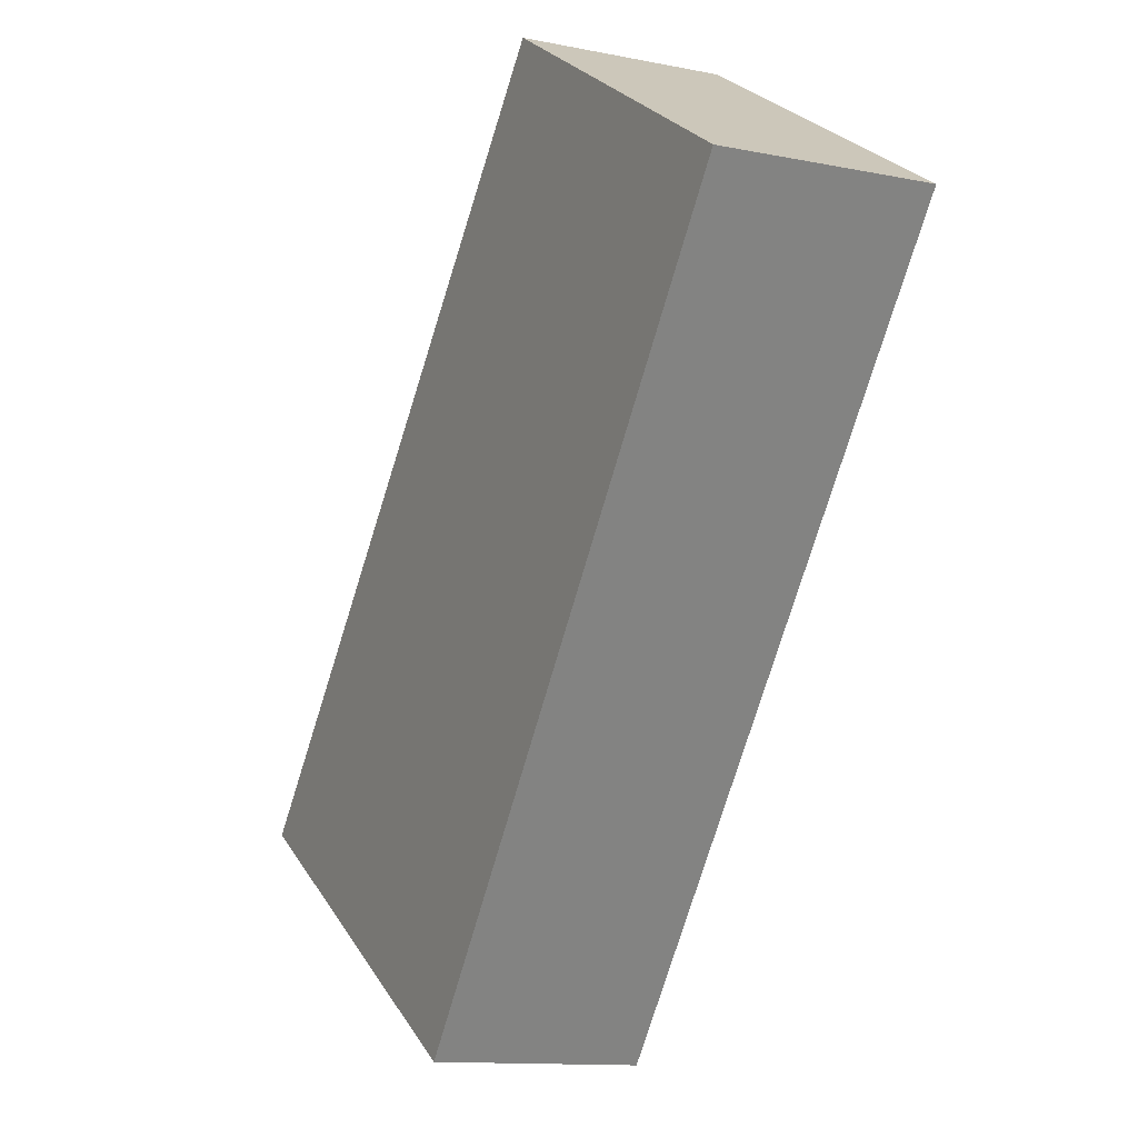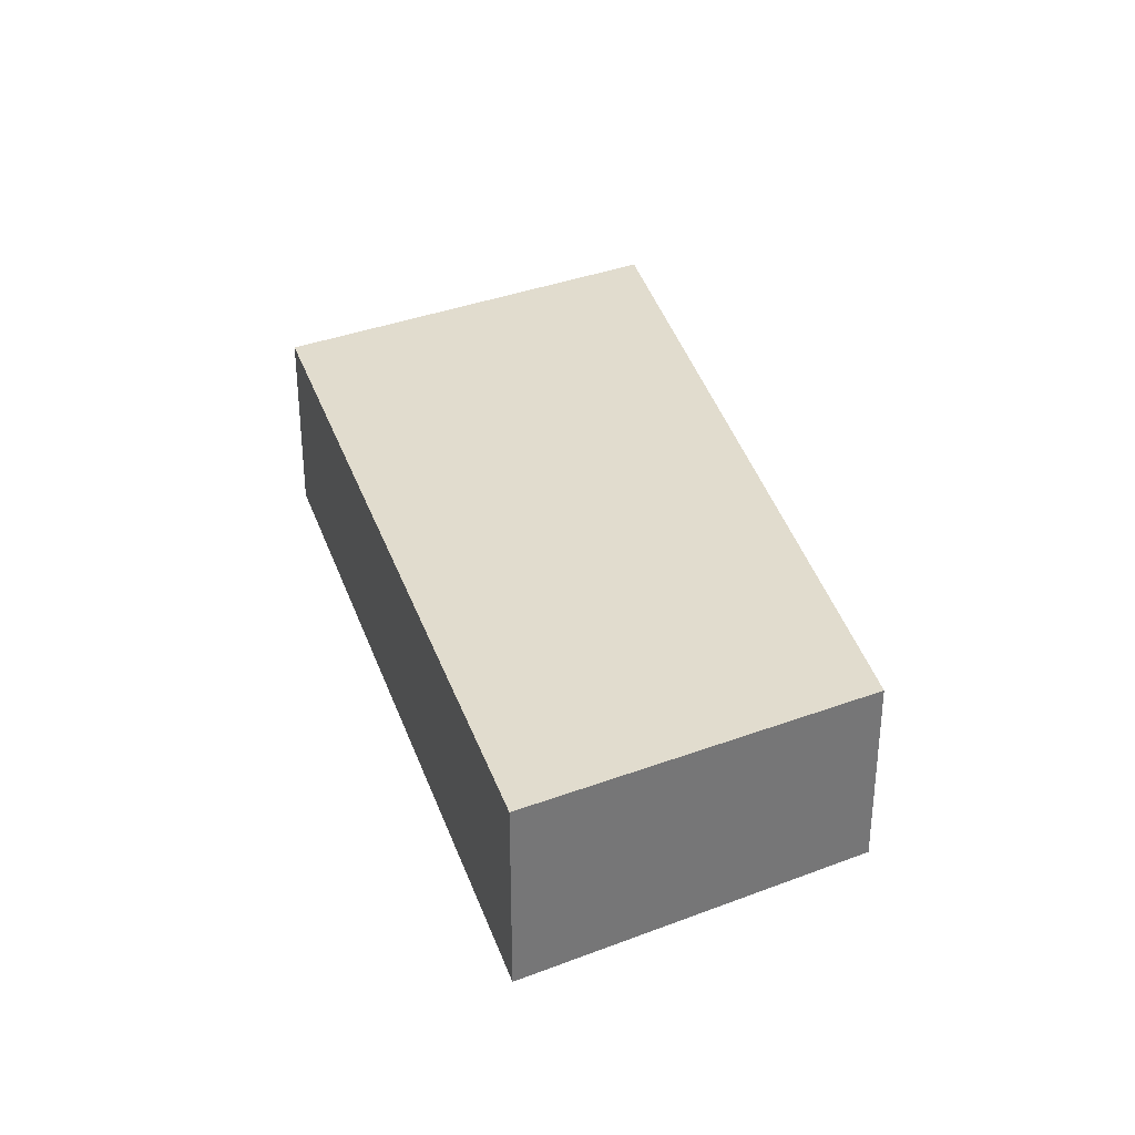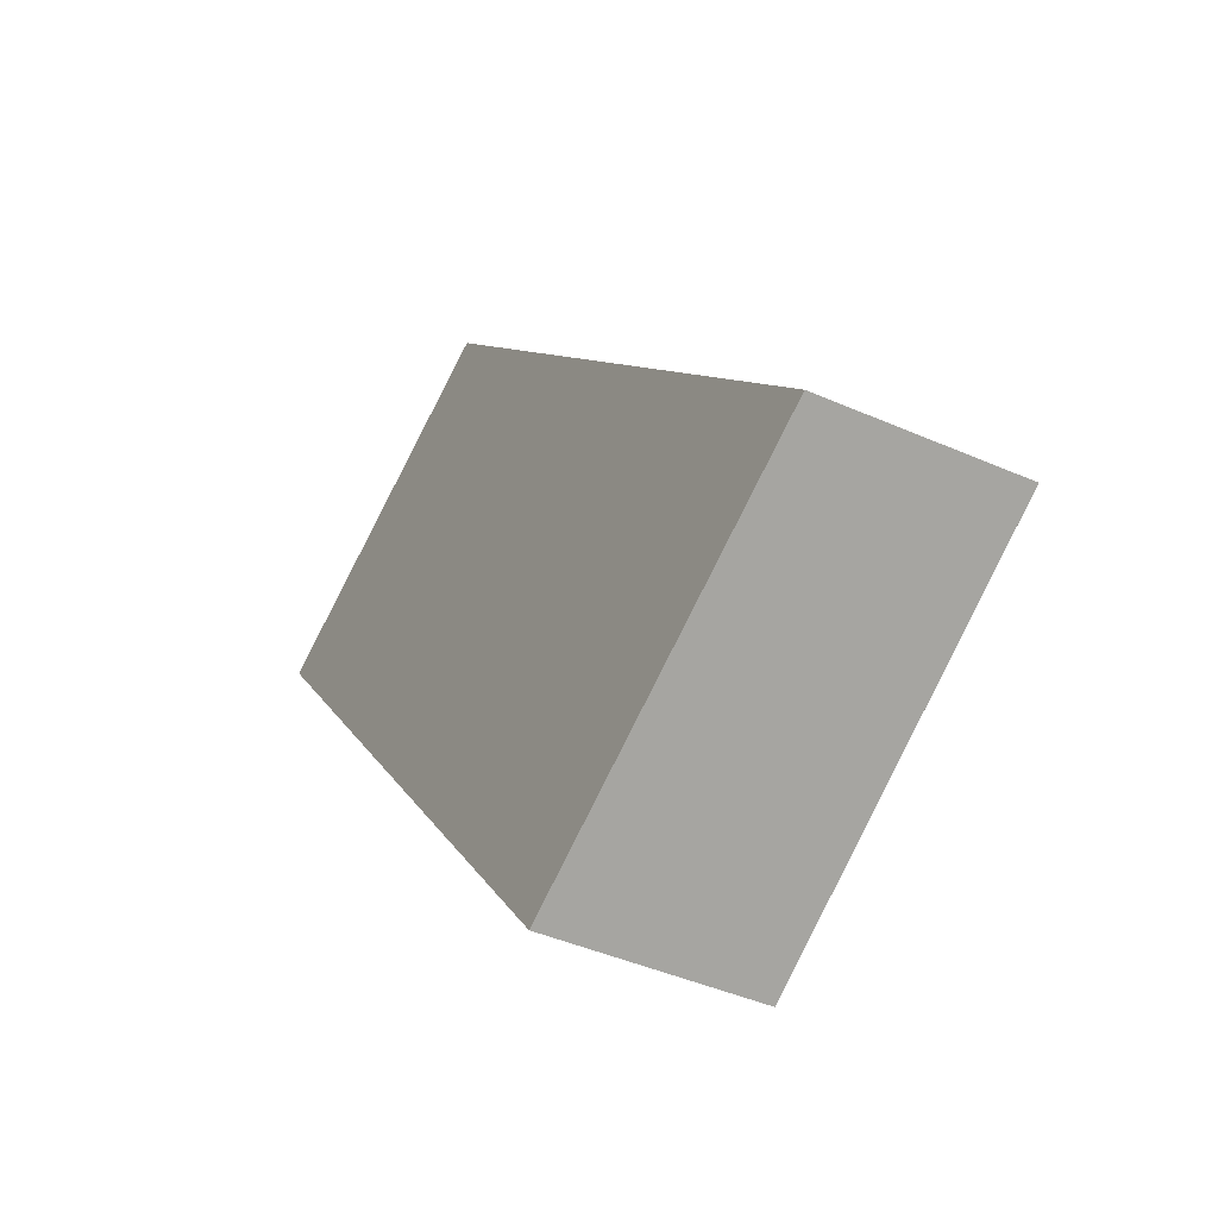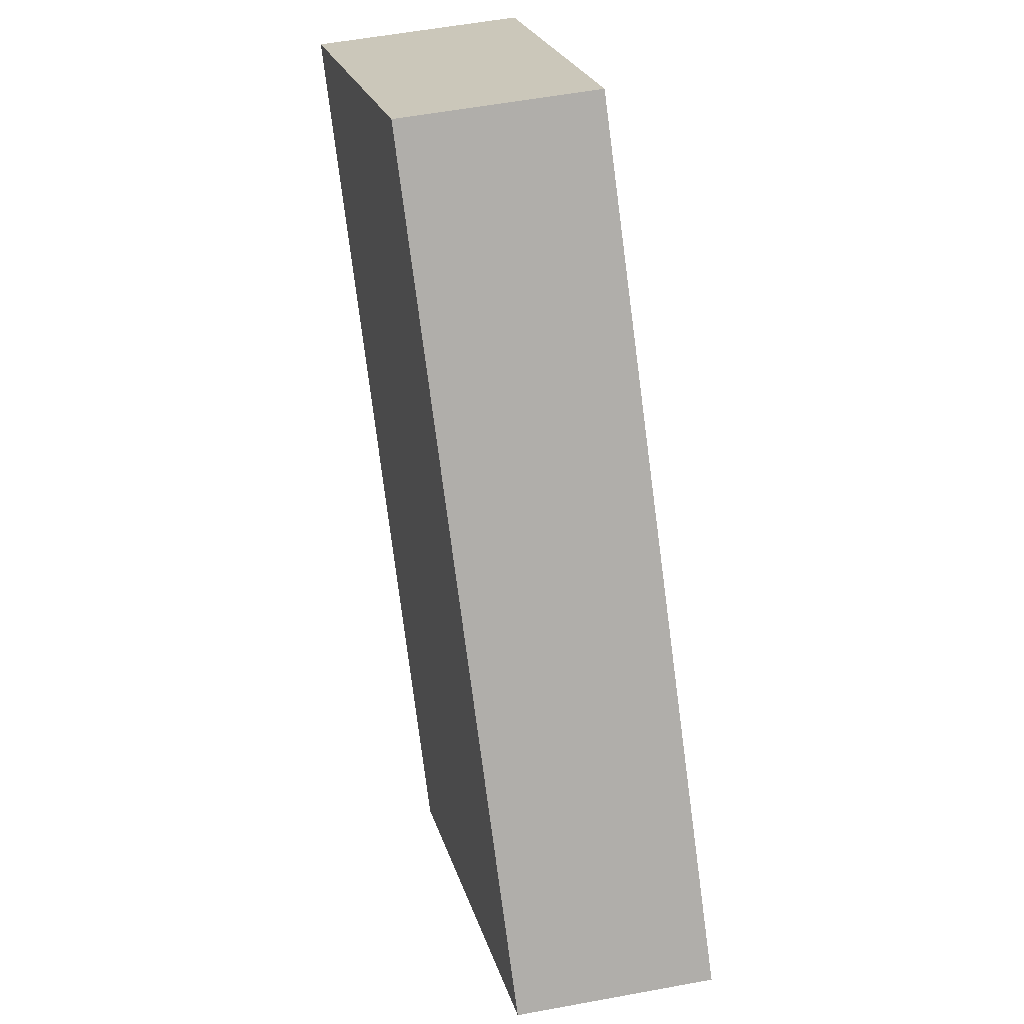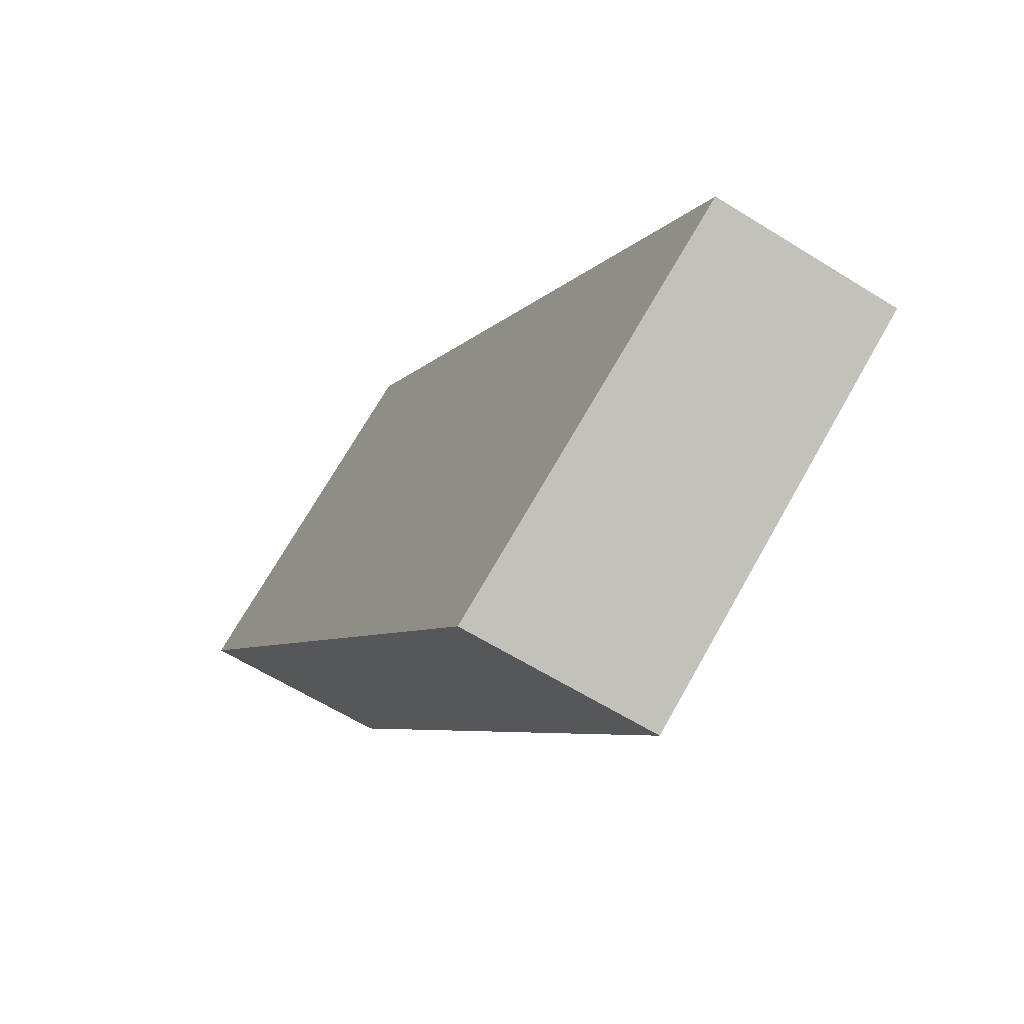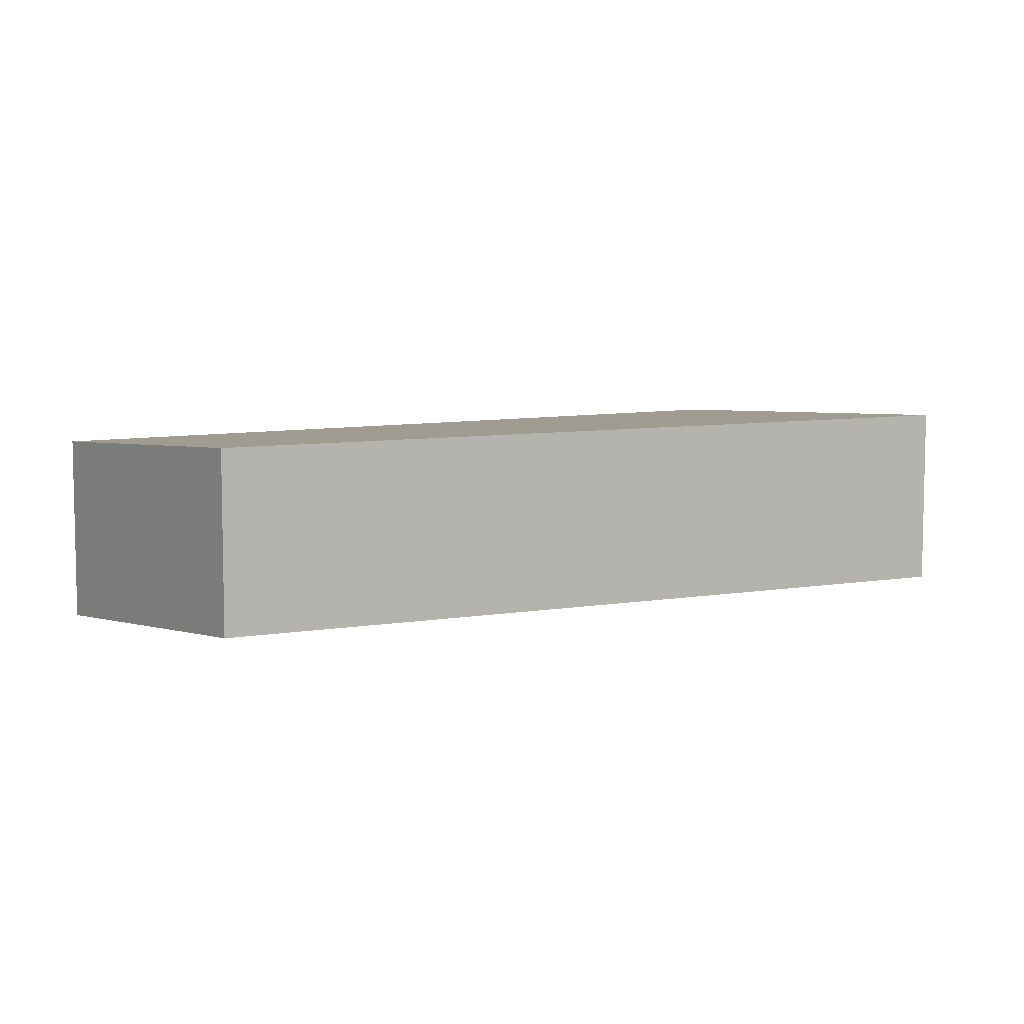
<metadata>
{"format":"obj","ext":"obj","renderer":"f3d","projection":"perspective","resolution":1024,"background":"white","views":[{"elev":-12.3,"azim":64.7,"up":"+Y"},{"elev":34.4,"azim":123.5,"up":"+Z"},{"elev":-43.2,"azim":-117.6,"up":"+Y"},{"elev":56.0,"azim":-101.0,"up":"+Y"},{"elev":-60.7,"azim":-122.7,"up":"+Y"},{"elev":7.6,"azim":-158.9,"up":"+Z"}]}
</metadata>
<code>
o Cube
v -0.9092 -0.007638 0.00396
v -0.9092 -0.007638 -0.00396
v -0.888 0.01888 0.00396
v -0.888 0.01888 -0.00396
v -0.9232 0.001738 0.004861
v -0.9232 0.001738 -0.002744
v -0.9 0.02683 0.004861
v -0.9 0.02683 -0.002744
f 6 5 7 8
f 3 4 8 7
f 1 3 7 5
f 4 2 6 8
f 2 1 5 6
f 2 4 3 1

</code>
